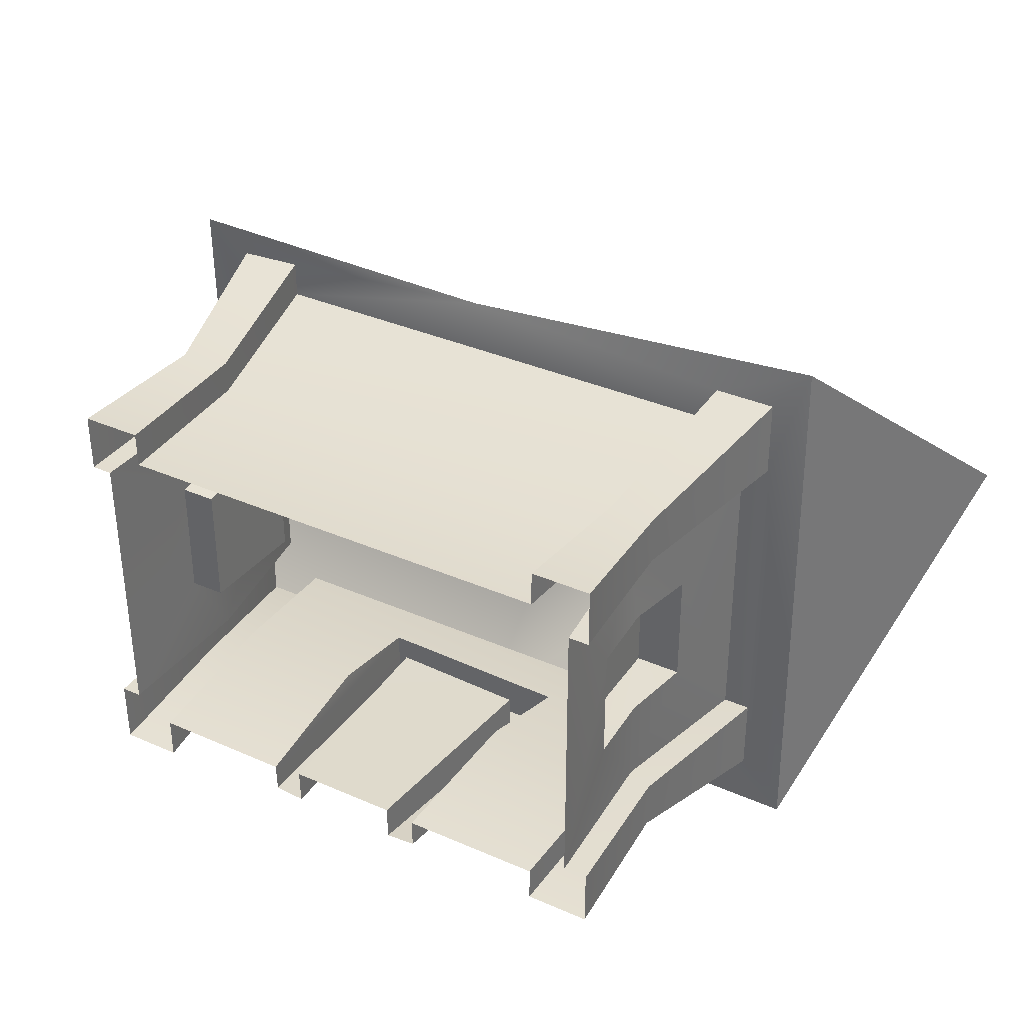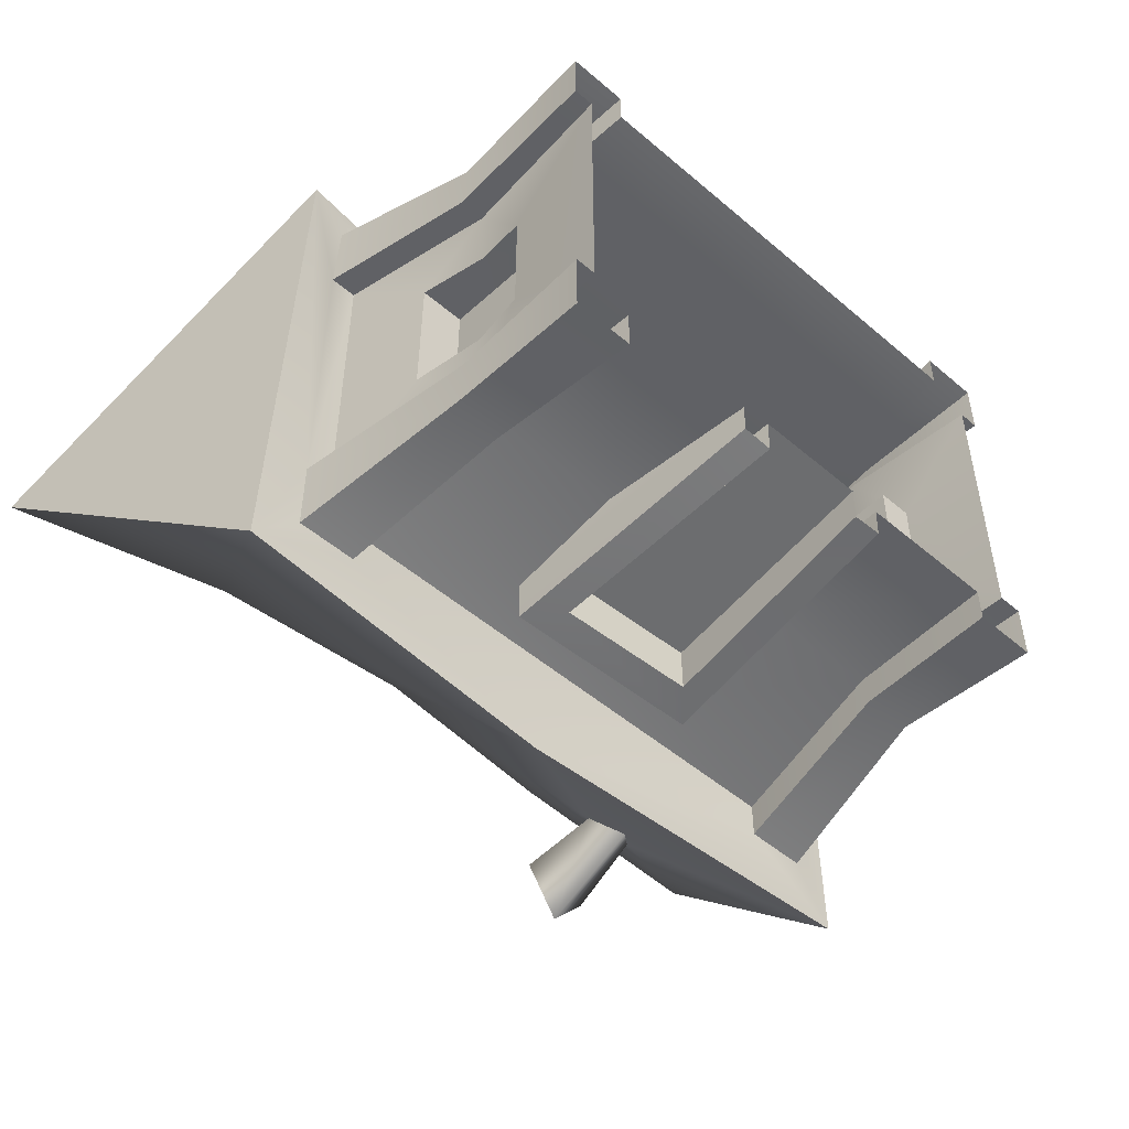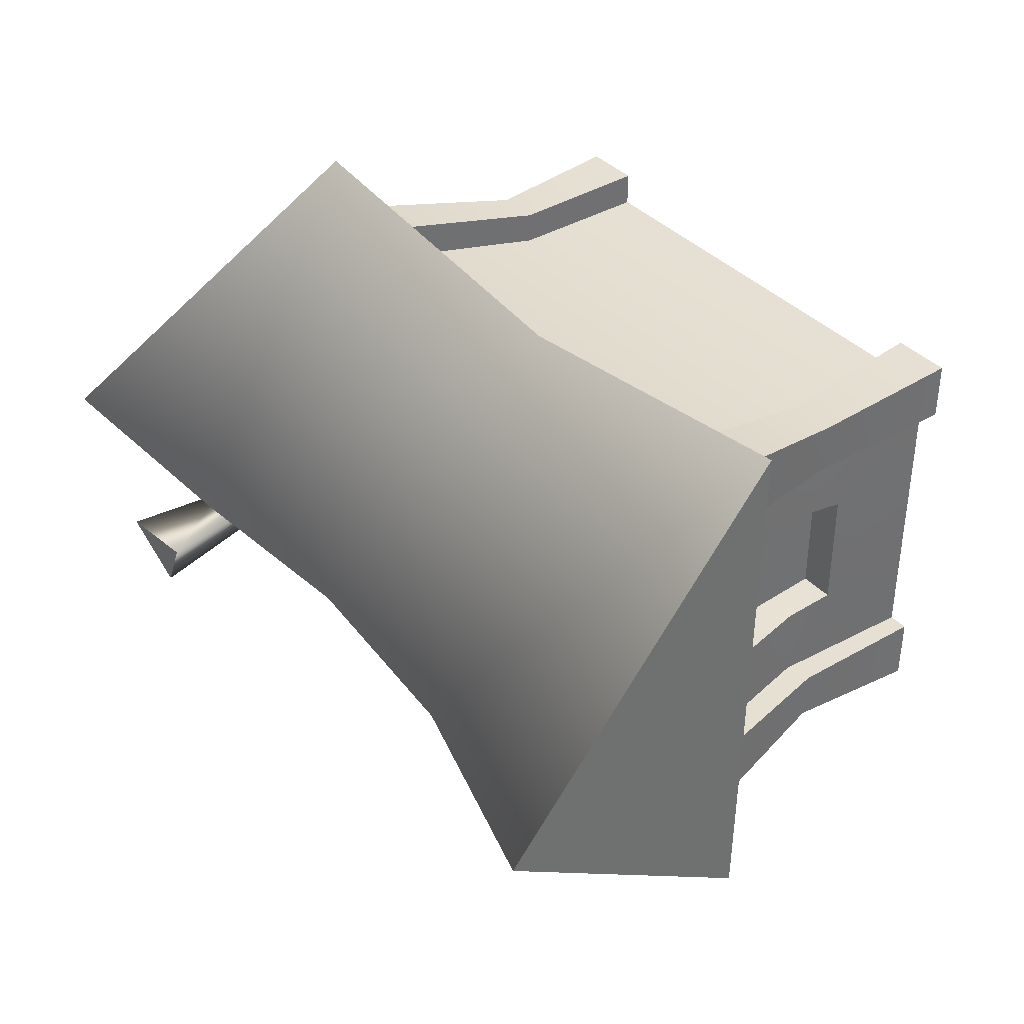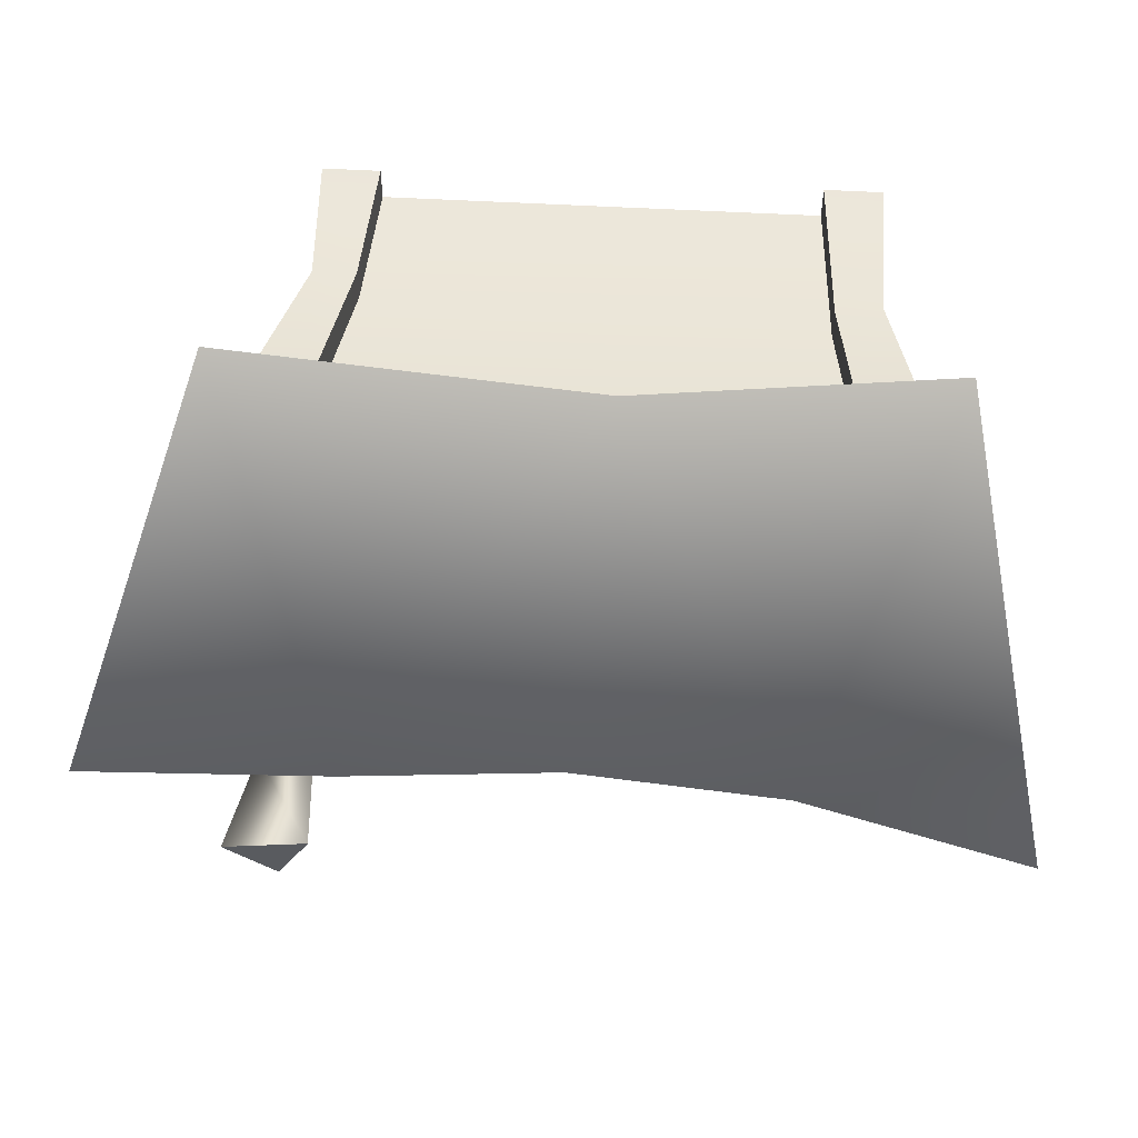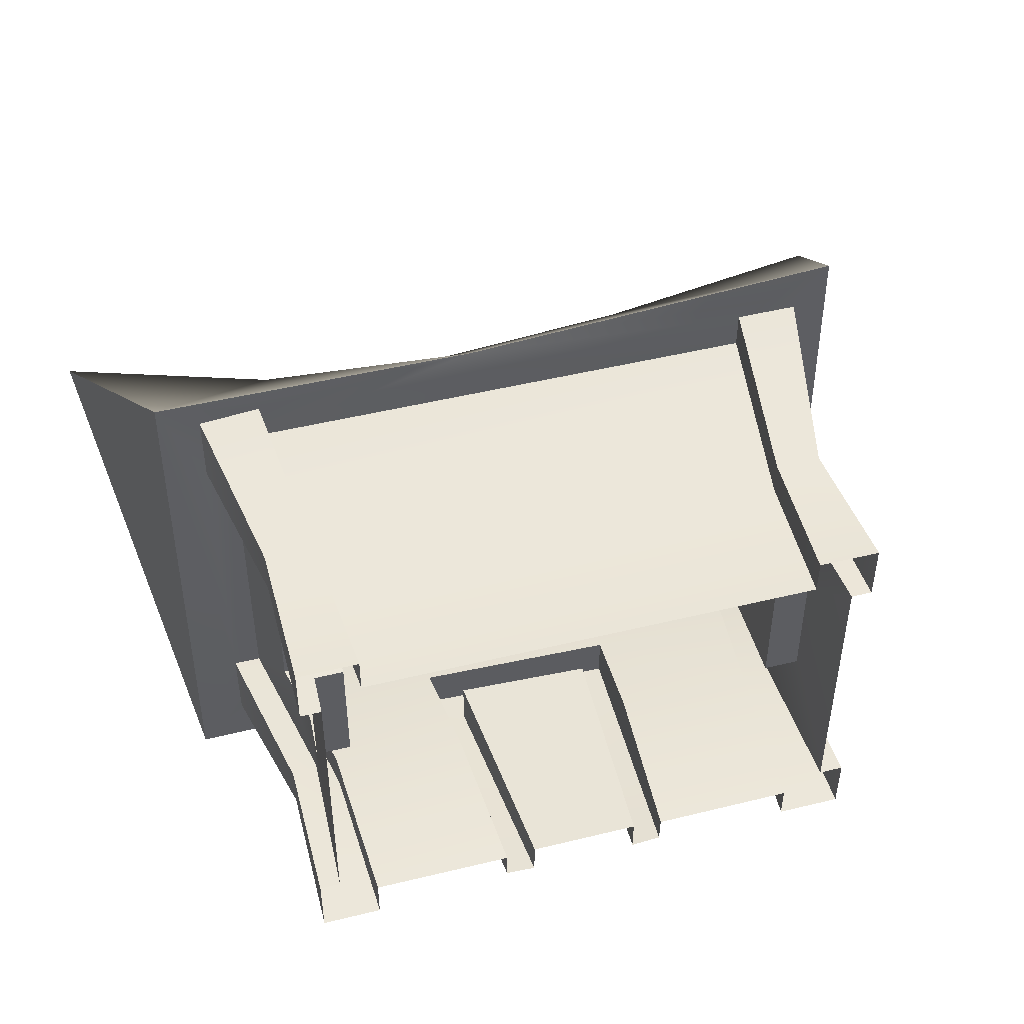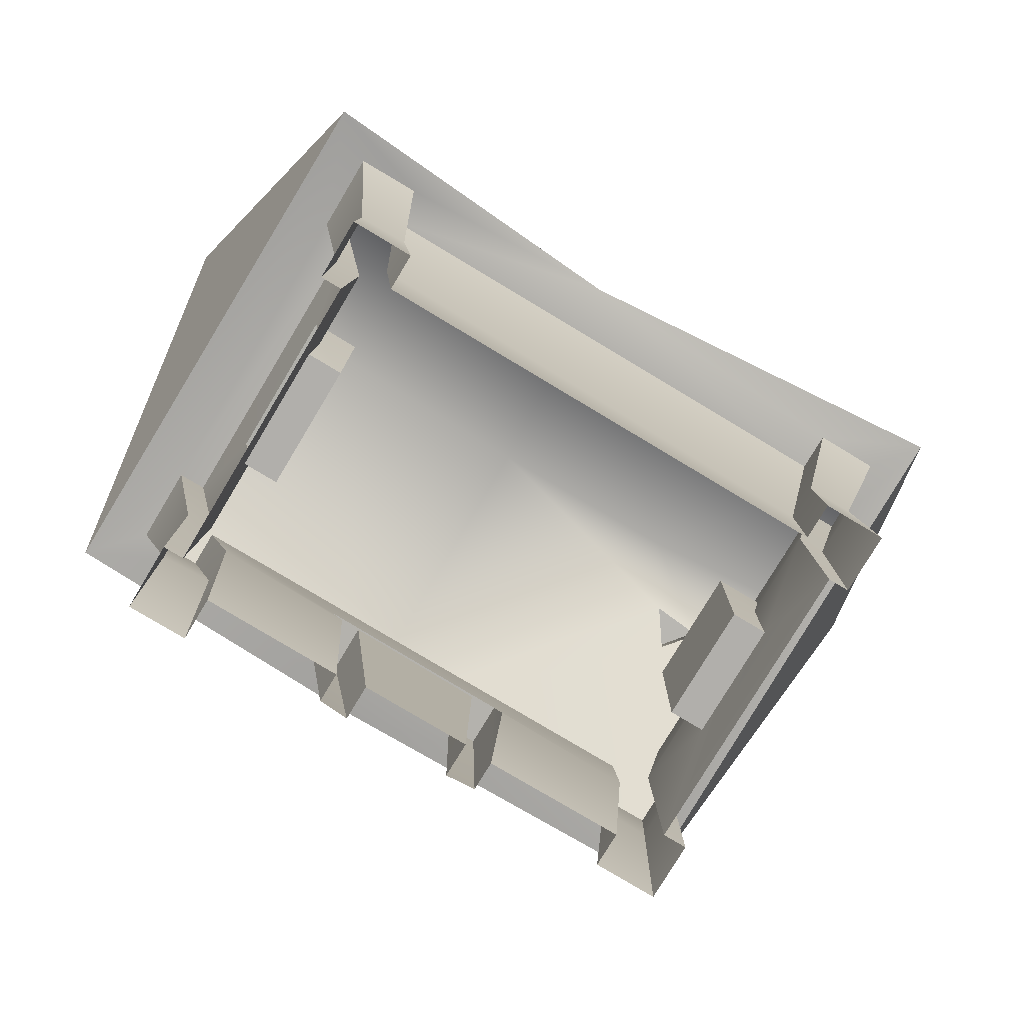
<metadata>
{"format":"obj","ext":"obj","renderer":"f3d","projection":"perspective","resolution":1024,"background":"white","views":[{"elev":35.7,"azim":30.0,"up":"+Z"},{"elev":-50.5,"azim":-43.0,"up":"+Z"},{"elev":37.7,"azim":-127.1,"up":"+Z"},{"elev":51.2,"azim":-176.4,"up":"+Z"},{"elev":47.7,"azim":-15.4,"up":"+Z"},{"elev":-78.3,"azim":-31.0,"up":"+Y"}]}
</metadata>
<code>
o house_2_Cube.003
v -2.587 1.726 -0.6925
v -1.117 1.713 -0.33
v -2.818 3.49 -1.082
v -3.474 3.49 -1.082
v -3.403 3.49 3.599
v -3.403 3.49 3.599
v -3.474 3.49 -1.082
v -3.984 3.498 -1.634
v -3.134 1.636 -0.6925
v -3.474 3.49 -0.2495
v -3.134 1.6 -0.1414
v -3.182 3.49 -0.2495
v -2.85 1.676 -0.1414
v -2.587 1.802 -0.331
v -2.818 3.49 -0.6847
v -2.505 0.01001 -0.871
v -0.9935 0.01001 -0.4071
v -3.152 0.01001 -0.871
v -3.152 0.01001 -0.15
v -2.929 0.01001 -0.15
v -2.505 0.01001 -0.402
v -1.185 2.937 -0.6303
v -0.9935 0.01966 -0.7367
v -1.185 2.932 -1.102
v -0.6673 0.01838 -0.7593
v -0.847 2.577 -1.073
v -0.6673 0.009857 -0.3679
v -0.847 2.581 -0.5572
v -2.85 1.719 0.6949
v -2.504 1.162 0.758
v -2.504 2.483 0.6694
v -2.886 1.162 0.758
v -2.995 2.483 0.6694
v 2.446 1.608 -0.6925
v 0.926 1.713 -0.33
v 2.67 3.49 -1.082
v 3.326 3.49 -1.082
v 3.255 3.49 3.599
v 3.255 3.49 3.599
v 3.326 3.49 -1.082
v -0.3082 3.637 -1.784
v 3.789 3.535 -1.699
v 2.986 1.589 -0.6925
v 3.326 3.49 -0.2495
v 2.986 1.589 -0.1414
v 3.034 3.49 -0.2495
v 2.702 1.713 -0.1414
v 2.446 1.65 -0.331
v 2.67 3.49 -0.6847
v 2.357 0.01001 -0.7845
v 0.8455 0.01001 -0.4071
v 3.043 0.01001 -0.7845
v 3.043 0.01001 -0.15
v 2.781 0.01001 -0.15
v 2.357 0.01001 -0.402
v 0.992 2.877 -0.6311
v 0.8455 0.01966 -0.7367
v 0.992 2.872 -1.103
v 0.5193 0.01838 -0.7593
v 0.6536 2.517 -1.074
v 0.5193 0.009857 -0.3679
v 0.6536 2.521 -0.5581
v 2.702 1.721 0.7976
v 2.356 0.9439 0.8086
v 2.356 2.491 0.8151
v 2.738 0.9439 0.8086
v 2.847 2.491 0.8151
v -2.623 1.787 3.567
v -2.818 3.49 3.957
v -3.474 3.49 3.957
v -3.403 3.49 -0.7245
v -3.403 3.49 -0.7245
v -3.474 3.433 3.957
v -3.929 3.361 4.323
v -4.727 7.219 1.537
v -2.363 6.513 1.437
v -3.134 1.713 3.567
v -3.474 3.49 3.124
v -3.134 1.776 3.016
v -3.182 3.49 3.124
v -2.85 1.776 3.016
v -2.623 1.787 3.205
v -2.818 3.49 3.559
v -2.505 0.01001 3.659
v -3.152 0.01001 3.659
v -3.152 0.01001 3.024
v -2.929 0.01001 3.024
v -2.505 0.01001 3.276
v -2.85 1.72 2.178
v -2.504 1.163 2.113
v -2.504 2.475 2.23
v -2.886 1.163 2.113
v -2.995 2.475 2.23
v 2.448 1.525 3.567
v 2.67 3.49 3.957
v 3.326 3.49 3.957
v 3.255 3.49 -0.7245
v 3.255 3.49 -0.7245
v 3.326 3.49 3.957
v -0.4238 3.601 4.077
v 3.716 3.535 4.44
v 4.838 6.75 1.637
v 2.215 6.513 1.437
v 2.928 1.525 3.567
v 3.326 3.49 3.124
v 2.928 1.525 3.045
v 3.034 3.49 3.124
v 2.644 1.525 3.045
v 2.448 1.525 3.205
v 2.67 3.49 3.559
v -0.074 6.321 1.437
v 2.357 0.01001 3.659
v 3.004 0.01001 3.659
v 3.004 0.01001 3.024
v 2.781 0.01001 3.024
v 2.357 0.01001 3.276
v 2.702 1.721 2.077
v 2.356 0.9439 2.066
v 2.356 2.491 2.059
v 2.738 0.9439 2.066
v 2.847 2.491 2.059
v 2.573 5.902 0.8126
v 3.163 5.874 0.7612
v 2.804 5.55 0.4623
v 2.516 6.859 0.7017
v 3.404 6.924 0.6547
v 2.877 6.81 0.04086
g house_2_Cube.003_house2
f 10 9 11
f 3 9 7
f 3 7 8
f 10 8 7
f 11 12 10
f 80 33 93
f 12 13 33
f 41 3 8
f 1 15 14
f 76 111 41
f 11 20 13
f 1 21 16
f 9 16 18
f 9 19 11
f 2 21 14
f 22 14 15
f 23 22 24
f 17 2 22
f 23 26 25
f 25 28 27
f 31 29 30
f 29 31 33
f 31 90 91
f 32 30 29
f 92 20 87
f 20 32 13
f 44 43 40
f 43 36 40
f 36 42 40
f 44 40 42
f 44 47 45
f 121 108 117
f 41 42 36
f 34 49 36
f 102 101 42
f 54 45 47
f 34 55 48
f 43 50 34
f 53 43 45
f 55 35 48
f 48 56 49
f 57 56 51
f 51 56 35
f 57 60 58
f 59 62 60
f 42 105 44
f 65 64 63
f 63 67 65
f 66 63 64
f 107 108 121
f 78 77 73
f 76 8 75
f 110 100 83
f 77 69 73
f 69 74 73
f 78 73 74
f 80 79 78
f 10 80 78
f 13 29 33
f 100 74 69
f 68 83 69
f 111 103 122
f 76 100 111
f 87 79 81
f 68 88 82
f 77 84 68
f 86 77 79
f 91 90 89
f 89 93 91
f 33 91 93
f 92 89 90
f 30 92 90
f 13 32 29
f 105 104 106
f 103 101 102
f 95 100 110
f 95 104 99
f 95 99 101
f 105 101 99
f 106 107 105
f 119 64 65
f 46 67 47
f 100 95 101
f 94 110 109
f 76 74 100
f 103 111 100
f 46 121 67
f 106 115 108
f 94 116 112
f 94 113 104
f 104 114 106
f 109 88 116
f 110 82 109
f 120 54 66
f 119 117 118
f 117 119 121
f 118 66 64
f 120 118 117
f 121 65 67
f 67 63 47
f 105 46 44
f 74 10 78
f 75 8 74
f 27 62 61
f 26 62 28
f 26 58 60
f 56 24 22
f 22 49 56
f 41 49 15
f 3 41 15
f 41 36 49
f 80 93 81
f 81 93 89
f 81 89 92
f 87 81 92
f 120 117 108
f 108 115 120
f 66 47 63
f 47 66 54
f 122 127 124
f 127 123 124
f 123 125 122
f 126 127 125
f 42 123 102
f 124 123 42
f 41 111 122
f 124 41 122
f 124 42 41
f 122 103 123
f 103 102 123
f 100 69 83
f 10 7 9
f 3 1 9
f 11 13 12
f 80 12 33
f 1 3 15
f 11 19 20
f 1 14 21
f 9 1 16
f 9 18 19
f 2 17 21
f 22 2 14
f 23 17 22
f 23 24 26
f 25 26 28
f 31 30 90
f 92 32 20
f 44 45 43
f 43 34 36
f 44 46 47
f 34 48 49
f 54 53 45
f 34 50 55
f 43 52 50
f 53 52 43
f 55 51 35
f 48 35 56
f 57 58 56
f 57 59 60
f 59 61 62
f 42 101 105
f 78 79 77
f 76 41 8
f 77 68 69
f 80 81 79
f 10 12 80
f 68 82 83
f 87 86 79
f 68 84 88
f 77 85 84
f 86 85 77
f 33 31 91
f 30 32 92
f 105 99 104
f 103 100 101
f 95 94 104
f 106 108 107
f 119 118 64
f 94 95 110
f 76 75 74
f 46 107 121
f 106 114 115
f 94 109 116
f 94 112 113
f 104 113 114
f 109 82 88
f 110 83 82
f 120 115 54
f 118 120 66
f 121 119 65
f 105 107 46
f 74 8 10
f 27 28 62
f 26 60 62
f 26 24 58
f 56 58 24
f 22 15 49
f 122 125 127
f 127 126 123
f 123 126 125
l 4 7
l 6 5
l 37 40
l 39 38
l 70 73
l 72 71
l 96 99
l 98 97

</code>
